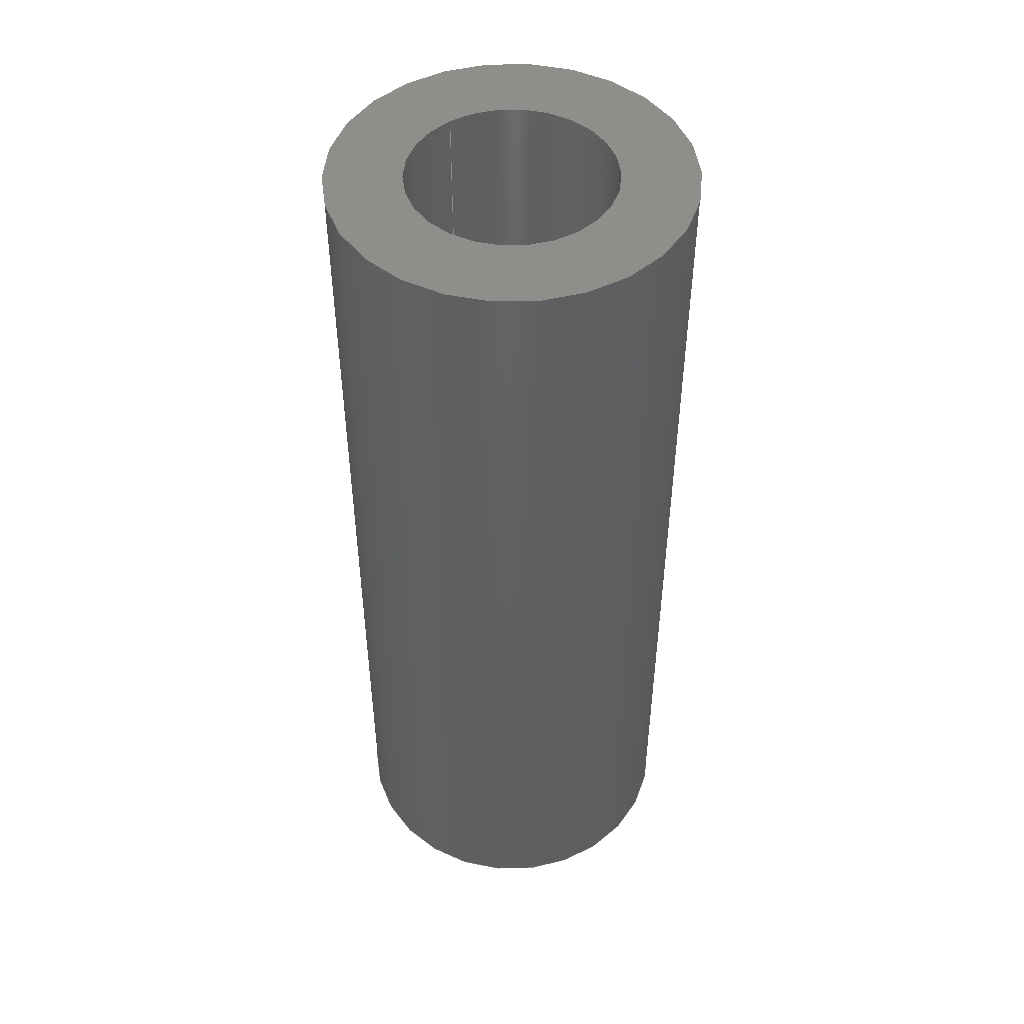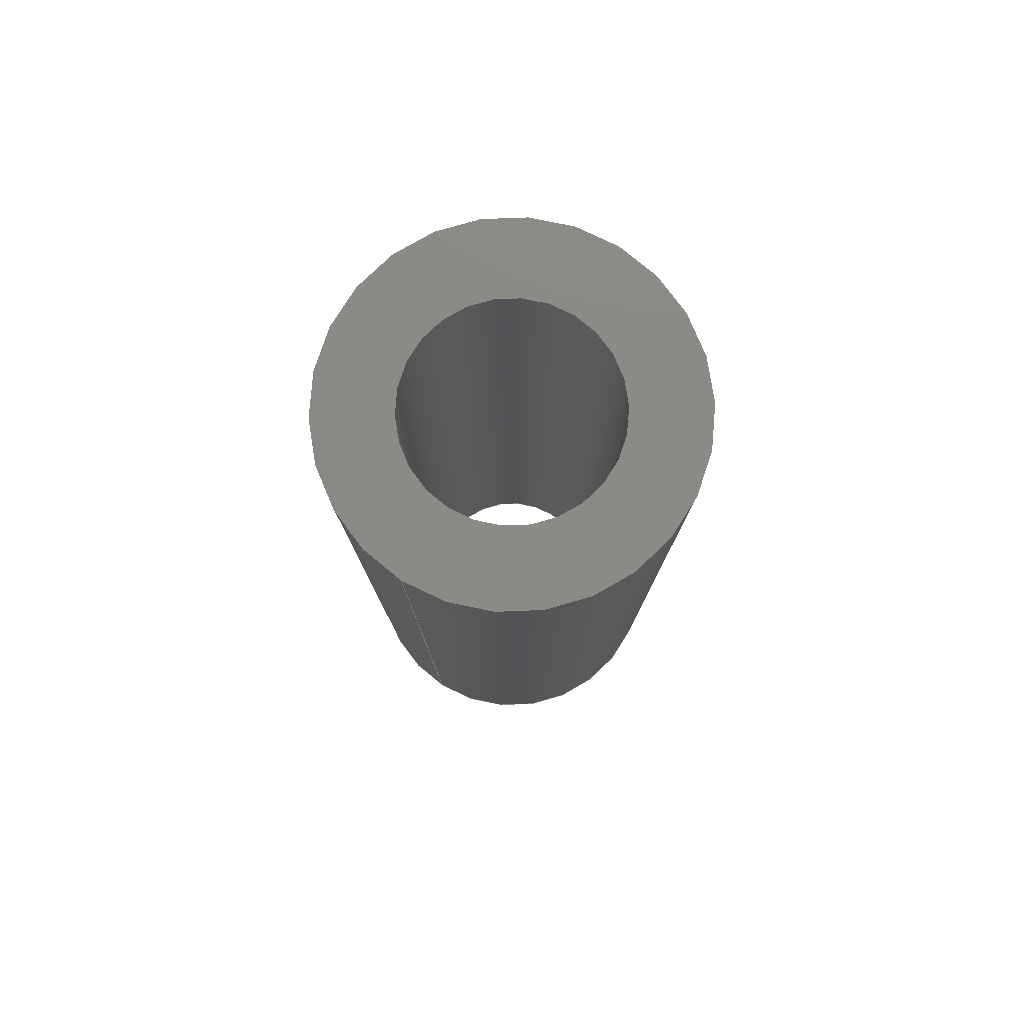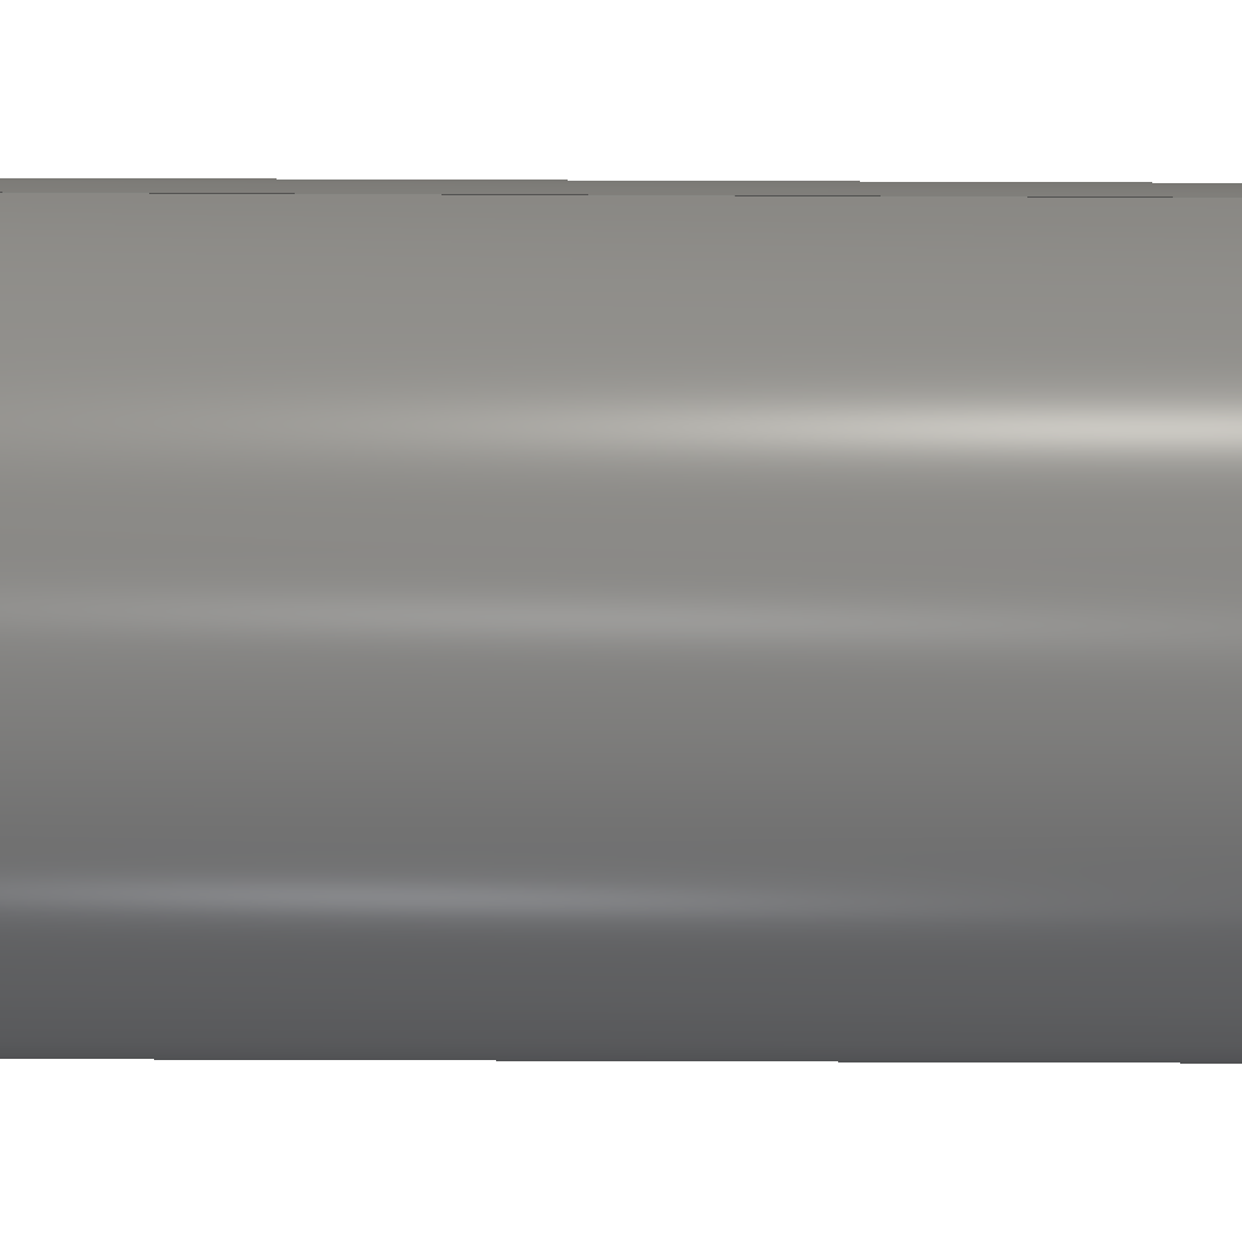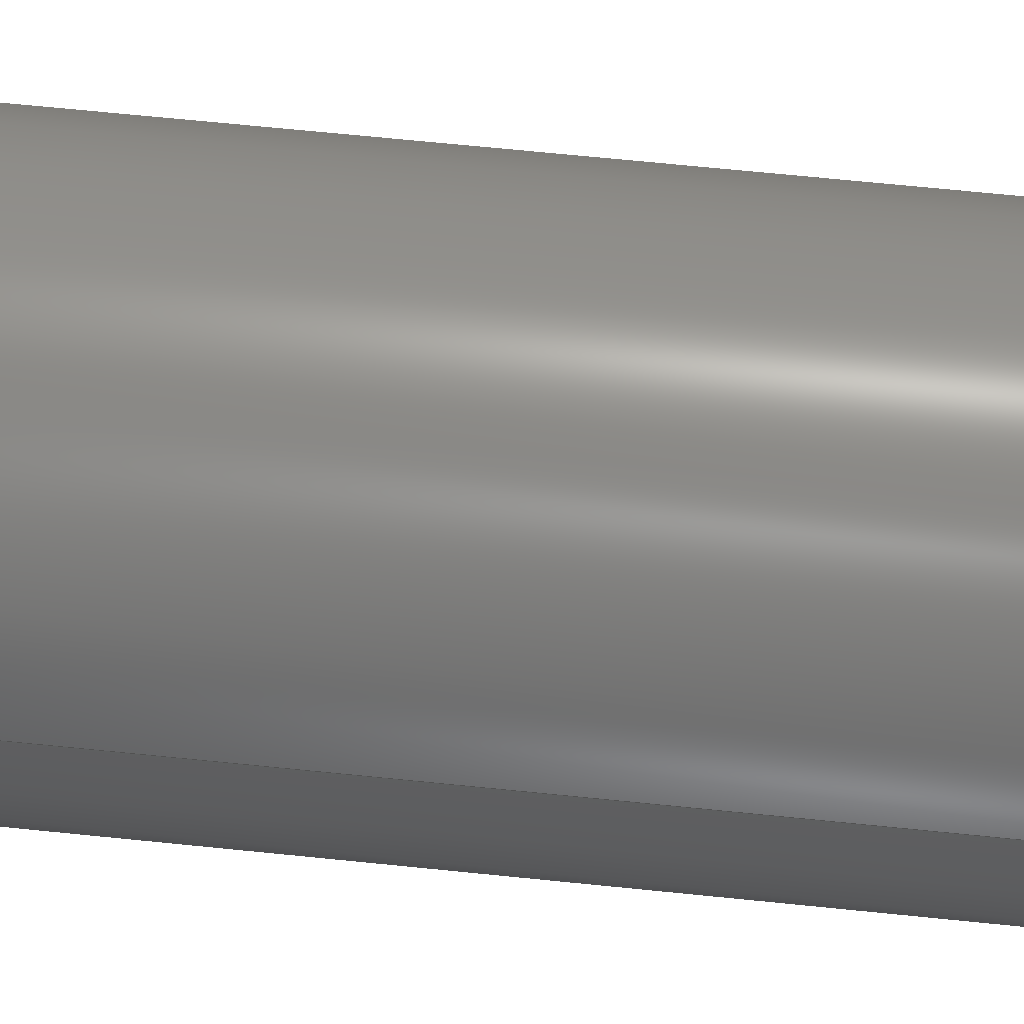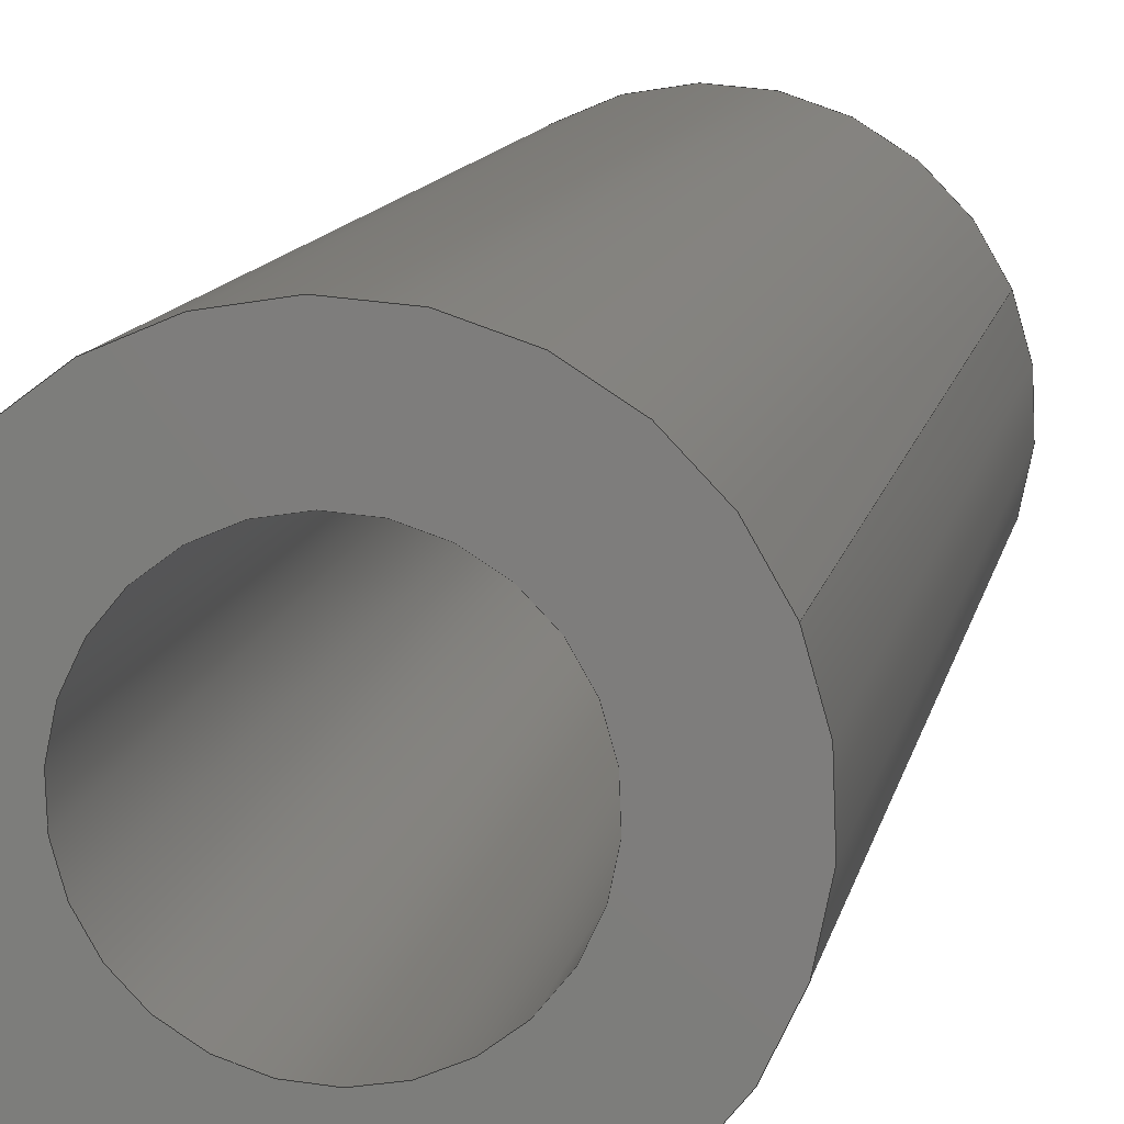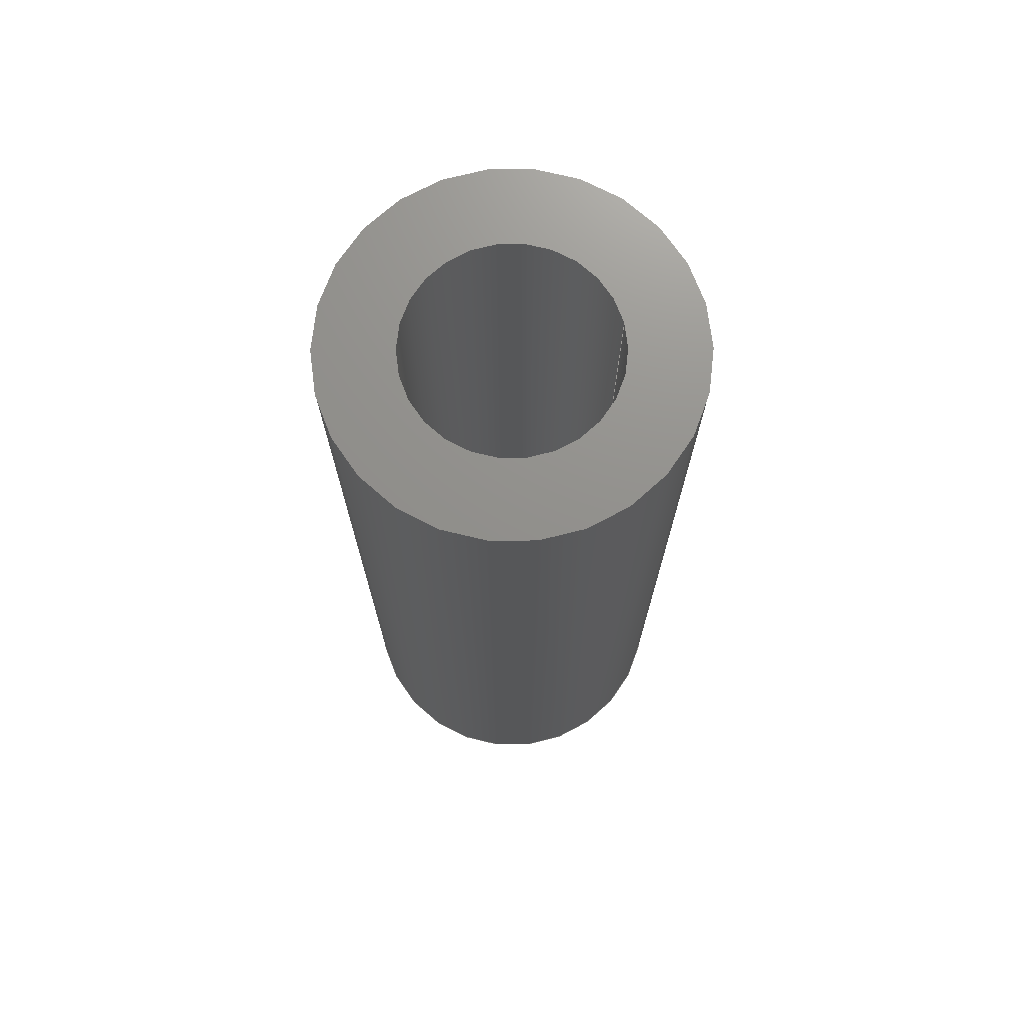
<metadata>
{"format":"step","ext":"step","renderer":"f3d","projection":"perspective","resolution":1024,"background":"white","views":[{"elev":48.2,"azim":31.3,"up":"+Z"},{"elev":79.2,"azim":-80.5,"up":"+Z"},{"elev":-47.3,"azim":-90.3,"up":"+Y"},{"elev":68.8,"azim":-84.2,"up":"+Y"},{"elev":10.3,"azim":-170.2,"up":"+Y"},{"elev":72.3,"azim":142.9,"up":"+Z"}]}
</metadata>
<code>
ISO-10303-21;
DATA;
#1=PROPERTY_DEFINITION_REPRESENTATION(#5,#3);
#2=PROPERTY_DEFINITION_REPRESENTATION(#6,#4);
#3=REPRESENTATION('',(#7),#108);
#4=REPRESENTATION('',(#8),#108);
#5=PROPERTY_DEFINITION('pmi validation property','',#113);
#6=PROPERTY_DEFINITION('pmi validation property','',#113);
#7=VALUE_REPRESENTATION_ITEM('number of annotations',COUNT_MEASURE(0));
#8=VALUE_REPRESENTATION_ITEM('number of views',COUNT_MEASURE(0));
#9=SHAPE_REPRESENTATION_RELATIONSHIP('','',#66,#10);
#10=ADVANCED_BREP_SHAPE_REPRESENTATION('',(#64),#108);
#11=CYLINDRICAL_SURFACE('',#74,0.001191);
#12=CYLINDRICAL_SURFACE('',#75,0.0006906);
#13=ORIENTED_EDGE('',*,*,#21,.F.);
#14=ORIENTED_EDGE('',*,*,#22,.T.);
#15=ORIENTED_EDGE('',*,*,#23,.F.);
#16=ORIENTED_EDGE('',*,*,#24,.F.);
#17=ORIENTED_EDGE('',*,*,#24,.T.);
#18=ORIENTED_EDGE('',*,*,#22,.F.);
#19=ORIENTED_EDGE('',*,*,#23,.T.);
#20=ORIENTED_EDGE('',*,*,#21,.T.);
#21=EDGE_CURVE('',#25,#25,#29,.T.);
#22=EDGE_CURVE('',#26,#26,#30,.T.);
#23=EDGE_CURVE('',#27,#27,#31,.F.);
#24=EDGE_CURVE('',#28,#28,#32,.T.);
#25=VERTEX_POINT('',#97);
#26=VERTEX_POINT('',#99);
#27=VERTEX_POINT('',#102);
#28=VERTEX_POINT('',#104);
#29=CIRCLE('',#69,0.0006906);
#30=CIRCLE('',#70,0.001191);
#31=CIRCLE('',#72,0.0006906);
#32=CIRCLE('',#73,0.001191);
#33=EDGE_LOOP('',(#13));
#34=EDGE_LOOP('',(#14));
#35=EDGE_LOOP('',(#15));
#36=EDGE_LOOP('',(#16));
#37=EDGE_LOOP('',(#17));
#38=EDGE_LOOP('',(#18));
#39=EDGE_LOOP('',(#19));
#40=EDGE_LOOP('',(#20));
#41=FACE_BOUND('',#33,.T.);
#42=FACE_BOUND('',#34,.T.);
#43=FACE_BOUND('',#35,.T.);
#44=FACE_BOUND('',#36,.T.);
#45=FACE_BOUND('',#37,.T.);
#46=FACE_BOUND('',#38,.T.);
#47=FACE_BOUND('',#39,.T.);
#48=FACE_BOUND('',#40,.T.);
#49=PLANE('',#68);
#50=PLANE('',#71);
#51=ADVANCED_FACE('',(#41,#42),#49,.T.);
#52=ADVANCED_FACE('',(#43,#44),#50,.F.);
#53=ADVANCED_FACE('',(#45,#46),#11,.T.);
#54=ADVANCED_FACE('',(#47,#48),#12,.F.);
#55=CLOSED_SHELL('',(#51,#52,#53,#54));
#56=STYLED_ITEM('',(#57),#64);
#57=PRESENTATION_STYLE_ASSIGNMENT((#58));
#58=SURFACE_STYLE_USAGE(.BOTH.,#59);
#59=SURFACE_SIDE_STYLE('',(#60));
#60=SURFACE_STYLE_FILL_AREA(#61);
#61=FILL_AREA_STYLE('',(#62));
#62=FILL_AREA_STYLE_COLOUR('',#63);
#63=DRAUGHTING_PRE_DEFINED_COLOUR('black');
#64=MANIFOLD_SOLID_BREP('Spring Pin, 1/8-in OD, 1/4-in L',#55);
#65=SHAPE_DEFINITION_REPRESENTATION(#113,#66);
#66=SHAPE_REPRESENTATION('Spring Pin, 1/8-in OD, 1/4-in L',(#67),#108);
#67=AXIS2_PLACEMENT_3D('',#94,#76,#77);
#68=AXIS2_PLACEMENT_3D('',#95,#78,#79);
#69=AXIS2_PLACEMENT_3D('',#96,#80,#81);
#70=AXIS2_PLACEMENT_3D('',#98,#82,#83);
#71=AXIS2_PLACEMENT_3D('',#100,#84,#85);
#72=AXIS2_PLACEMENT_3D('',#101,#86,#87);
#73=AXIS2_PLACEMENT_3D('',#103,#88,#89);
#74=AXIS2_PLACEMENT_3D('',#105,#90,#91);
#75=AXIS2_PLACEMENT_3D('',#106,#92,#93);
#76=DIRECTION('',(0,0,1));
#77=DIRECTION('',(1,0,0));
#78=DIRECTION('',(-1.109e-17,1.61e-15,-1));
#79=DIRECTION('',(-0.3897,-0.9209,-1.55e-15));
#80=DIRECTION('',(-1.109e-17,1.61e-15,-1));
#81=DIRECTION('',(-0.9209,0.3897,6.763e-16));
#82=DIRECTION('',(-1.109e-17,1.61e-15,-1));
#83=DIRECTION('',(-0.9209,0.3897,6.763e-16));
#84=DIRECTION('',(-1.109e-17,1.61e-15,-1));
#85=DIRECTION('',(-0.3897,-0.9209,-1.55e-15));
#86=DIRECTION('',(-1.109e-17,1.61e-15,-1));
#87=DIRECTION('',(-0.9209,0.3897,6.763e-16));
#88=DIRECTION('',(-1.109e-17,1.61e-15,-1));
#89=DIRECTION('',(-0.9209,0.3897,6.763e-16));
#90=DIRECTION('',(-1.109e-17,1.665e-15,-1));
#91=DIRECTION('',(-0.9209,0.3897,6.763e-16));
#92=DIRECTION('',(-1.109e-17,1.61e-15,-1));
#93=DIRECTION('',(-0.9209,0.3897,6.763e-16));
#94=CARTESIAN_POINT('',(0,0,0));
#95=CARTESIAN_POINT('',(-0.01614,-0.1812,0.0081));
#96=CARTESIAN_POINT('',(-0.02655,-0.1768,0.0081));
#97=CARTESIAN_POINT('',(-0.02719,-0.1765,0.0081));
#98=CARTESIAN_POINT('',(-0.02655,-0.1768,0.0081));
#99=CARTESIAN_POINT('',(-0.02765,-0.1763,0.0081));
#100=CARTESIAN_POINT('',(-0.01614,-0.1812,0.01445));
#101=CARTESIAN_POINT('',(-0.02655,-0.1768,0.01445));
#102=CARTESIAN_POINT('',(-0.02719,-0.1765,0.01445));
#103=CARTESIAN_POINT('',(-0.02655,-0.1768,0.01445));
#104=CARTESIAN_POINT('',(-0.02765,-0.1763,0.01445));
#105=CARTESIAN_POINT('',(-0.02655,-0.1768,0.01445));
#106=CARTESIAN_POINT('',(-0.02655,-0.1768,0.01445));
#107=MECHANICAL_DESIGN_GEOMETRIC_PRESENTATION_REPRESENTATION('',(#56),#108);
#108=(
GEOMETRIC_REPRESENTATION_CONTEXT(3)
GLOBAL_UNCERTAINTY_ASSIGNED_CONTEXT((#109))
GLOBAL_UNIT_ASSIGNED_CONTEXT((#112,#111,#110))
REPRESENTATION_CONTEXT('Spring Pin, 1/8-in OD, 1/4-in L',
'TOP_LEVEL_ASSEMBLY_PART')
);
#109=UNCERTAINTY_MEASURE_WITH_UNIT(LENGTH_MEASURE(5e-06),#112,
'DISTANCE_ACCURACY_VALUE','Maximum Tolerance applied to model');
#110=(
NAMED_UNIT(*)
SI_UNIT($,.STERADIAN.)
SOLID_ANGLE_UNIT()
);
#111=(
NAMED_UNIT(*)
PLANE_ANGLE_UNIT()
SI_UNIT($,.RADIAN.)
);
#112=(
LENGTH_UNIT()
NAMED_UNIT(*)
SI_UNIT($,.METRE.)
);
#113=PRODUCT_DEFINITION_SHAPE('','',#114);
#114=PRODUCT_DEFINITION('','',#116,#115);
#115=PRODUCT_DEFINITION_CONTEXT('',#122,'design');
#116=PRODUCT_DEFINITION_FORMATION_WITH_SPECIFIED_SOURCE('','',#118,
 .NOT_KNOWN.);
#117=PRODUCT_RELATED_PRODUCT_CATEGORY('','',(#118));
#118=PRODUCT('Spring Pin, 1/8-in OD, 1/4-in L',
'Spring Pin, 1/8-in OD, 1/4-in L','Spring Pin, 1/8-in OD, 1/4-in L',(#120));
#119=PRODUCT_CATEGORY('','');
#120=PRODUCT_CONTEXT('',#122,'mechanical');
#121=APPLICATION_PROTOCOL_DEFINITION('international standard',
'automotive_design',2010,#122);
#122=APPLICATION_CONTEXT(
'core data for automotive mechanical design processes');
ENDSEC;
END-ISO-10303-21;

</code>
